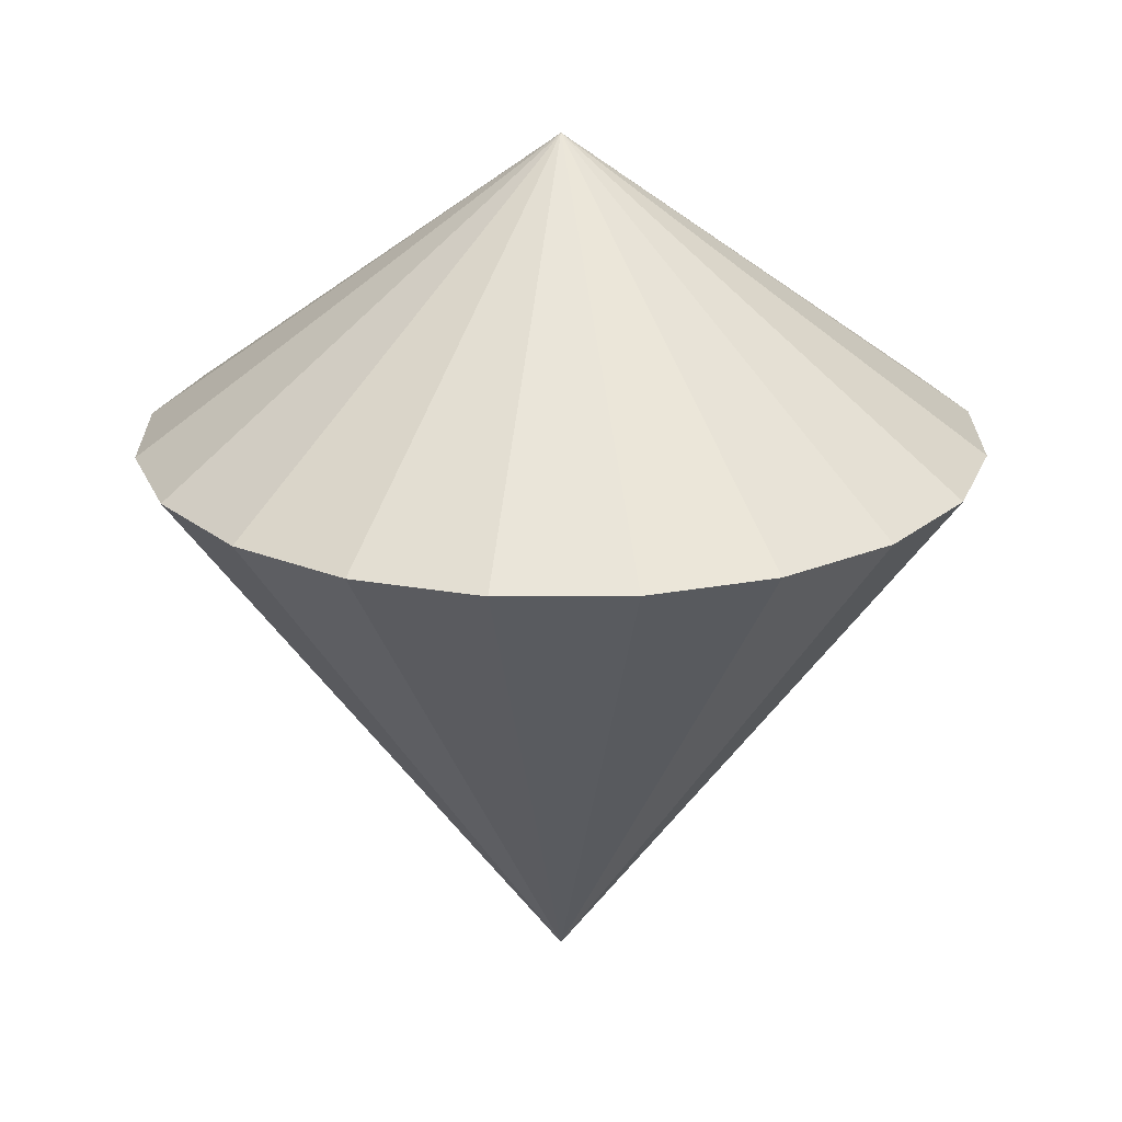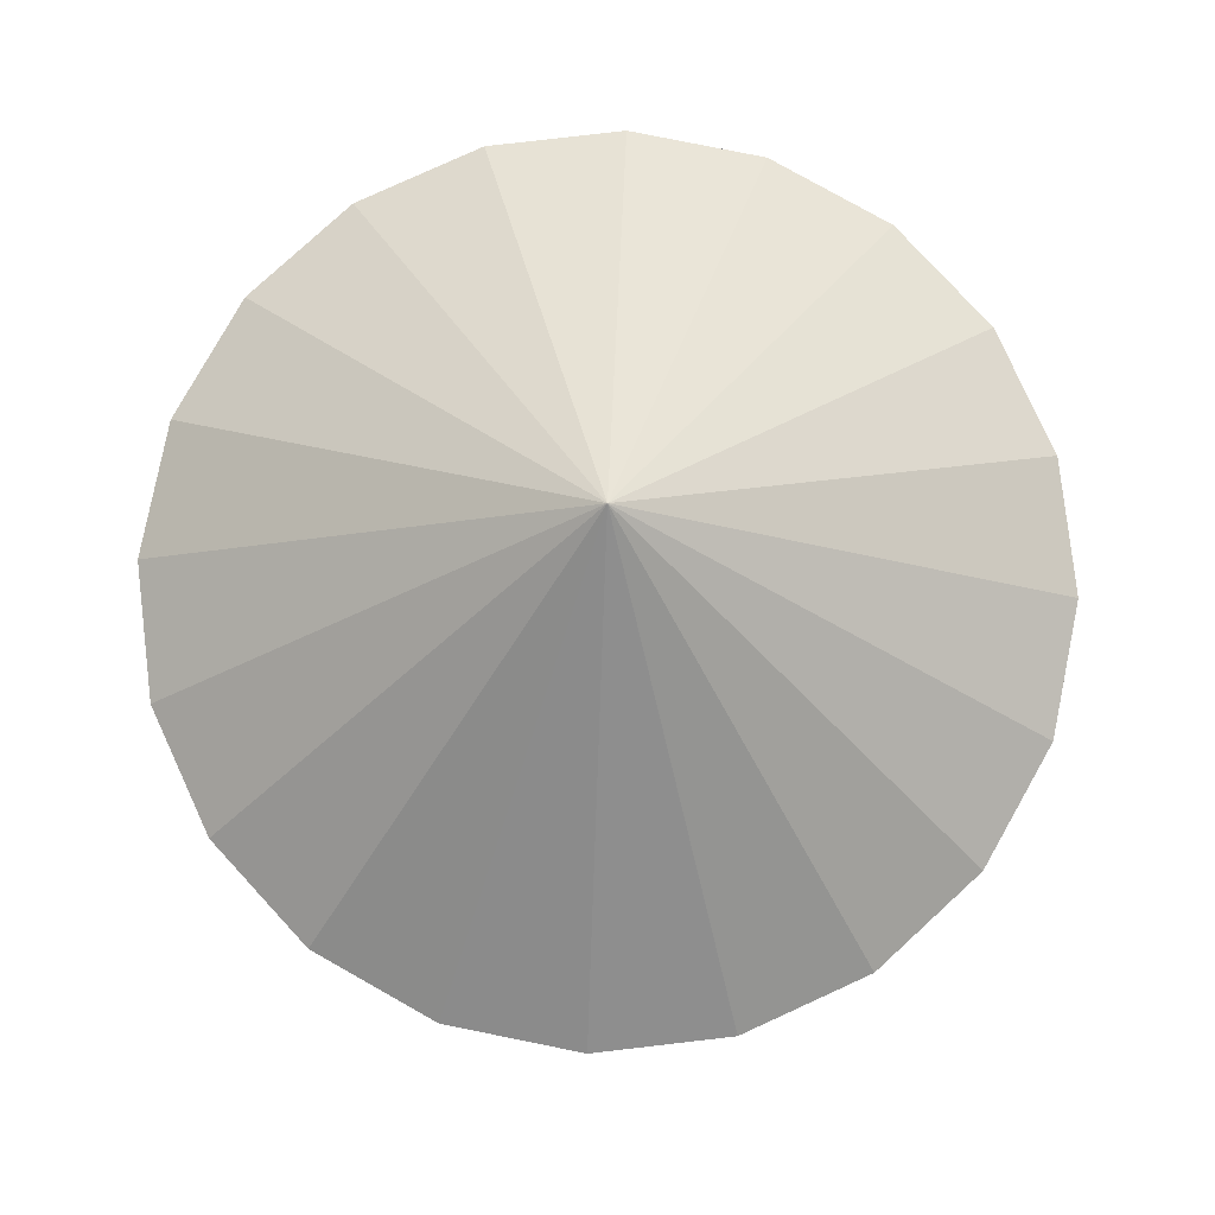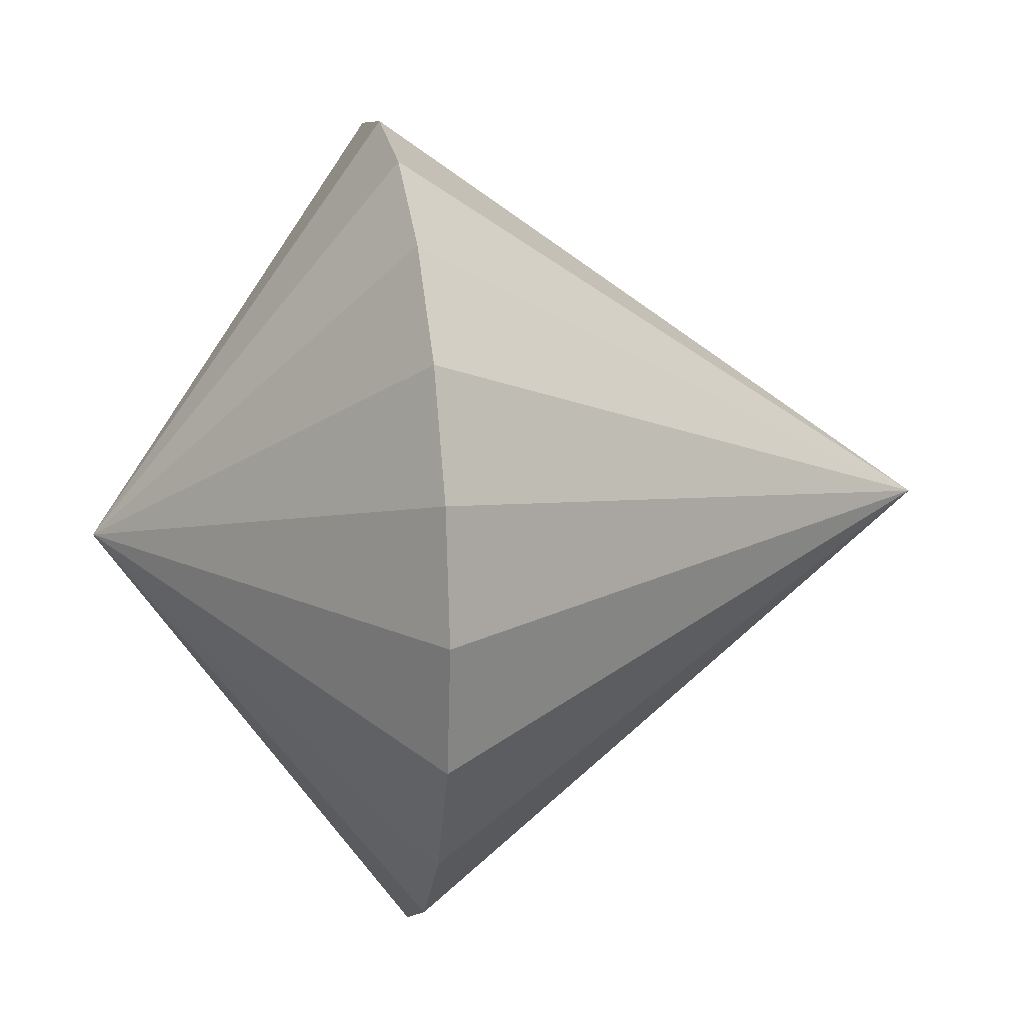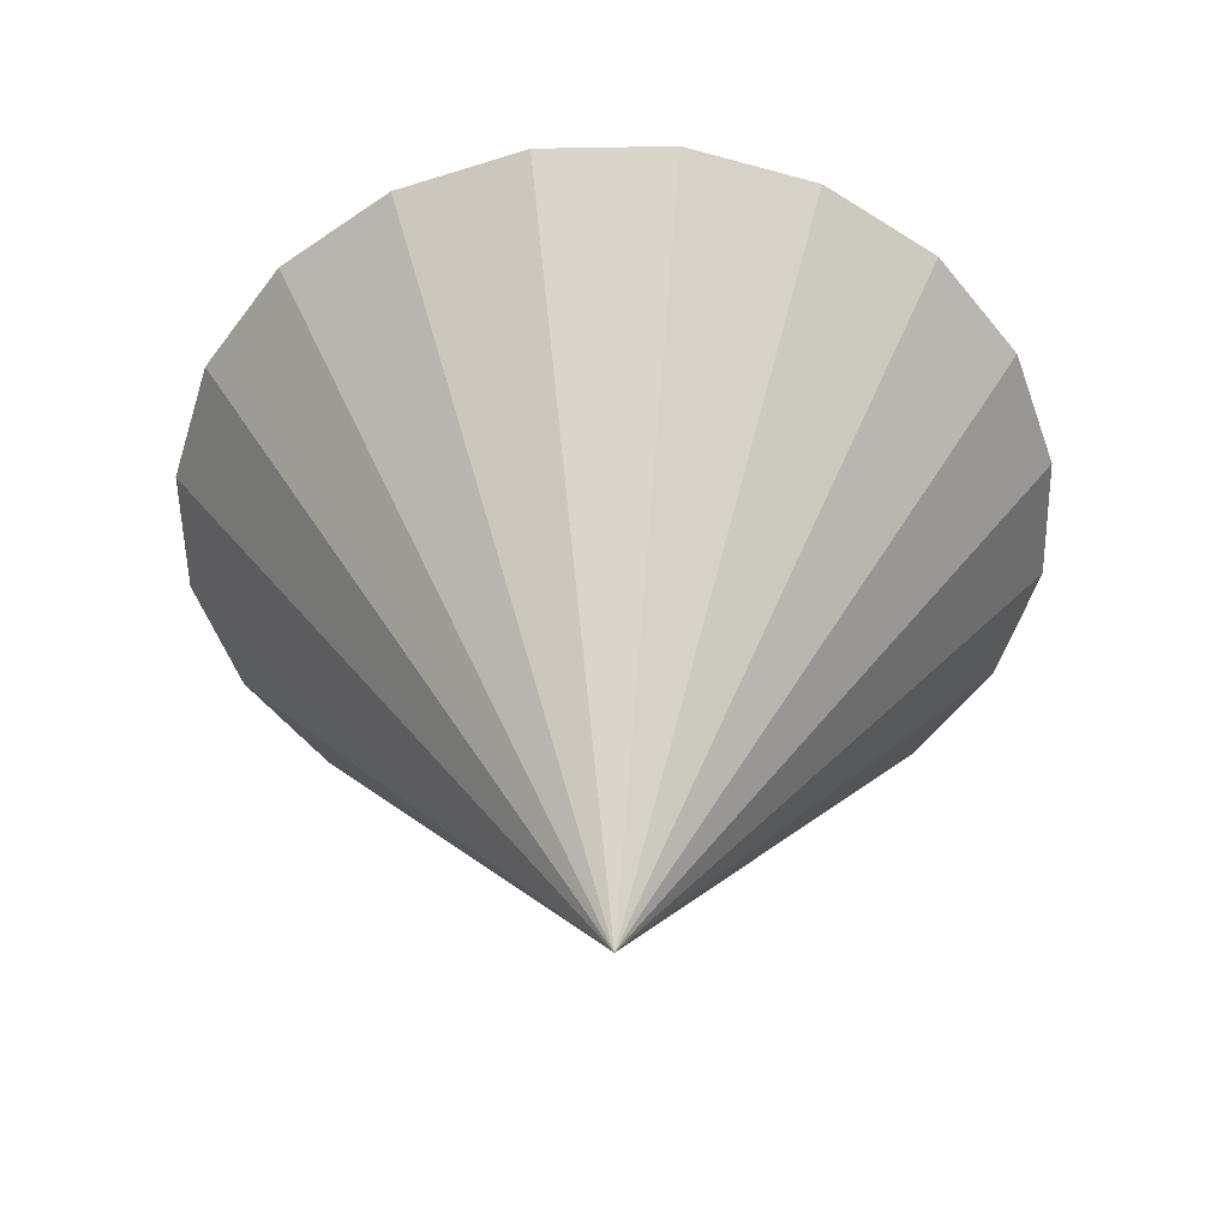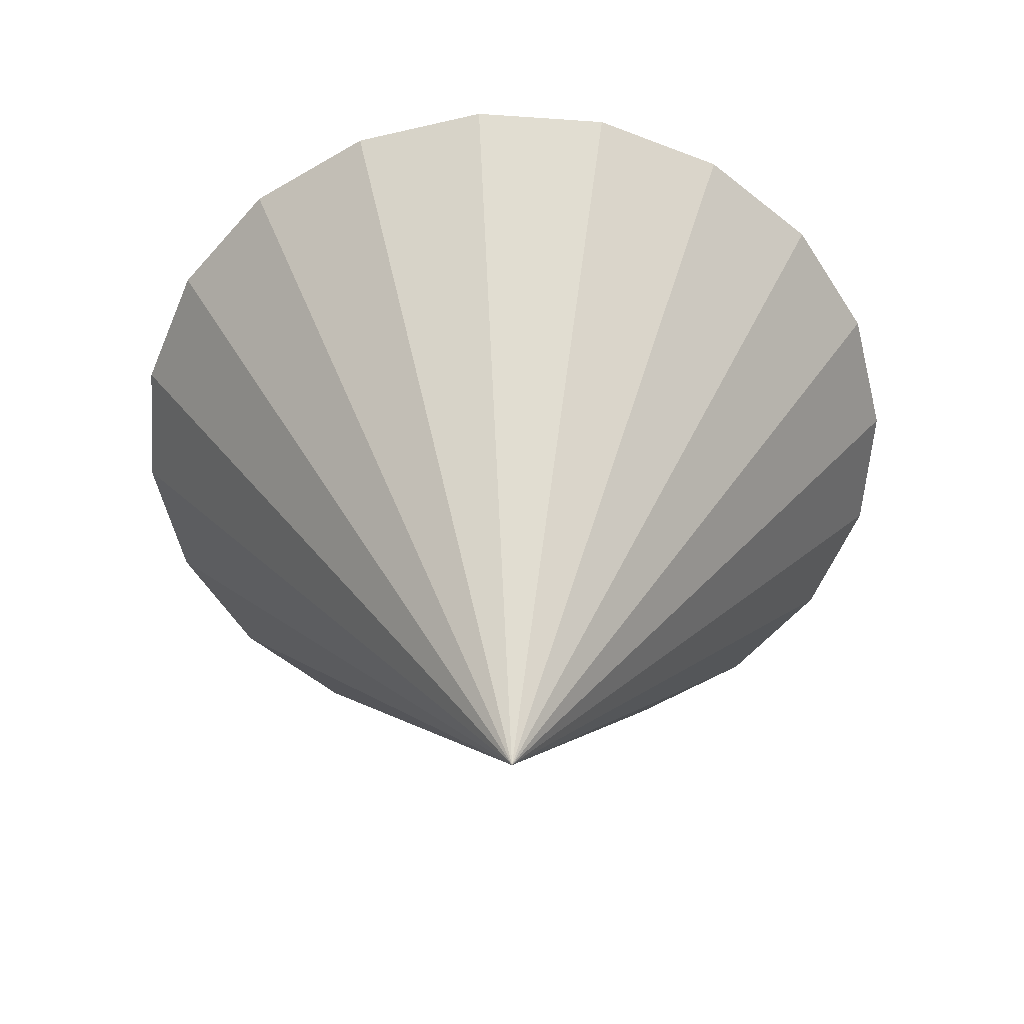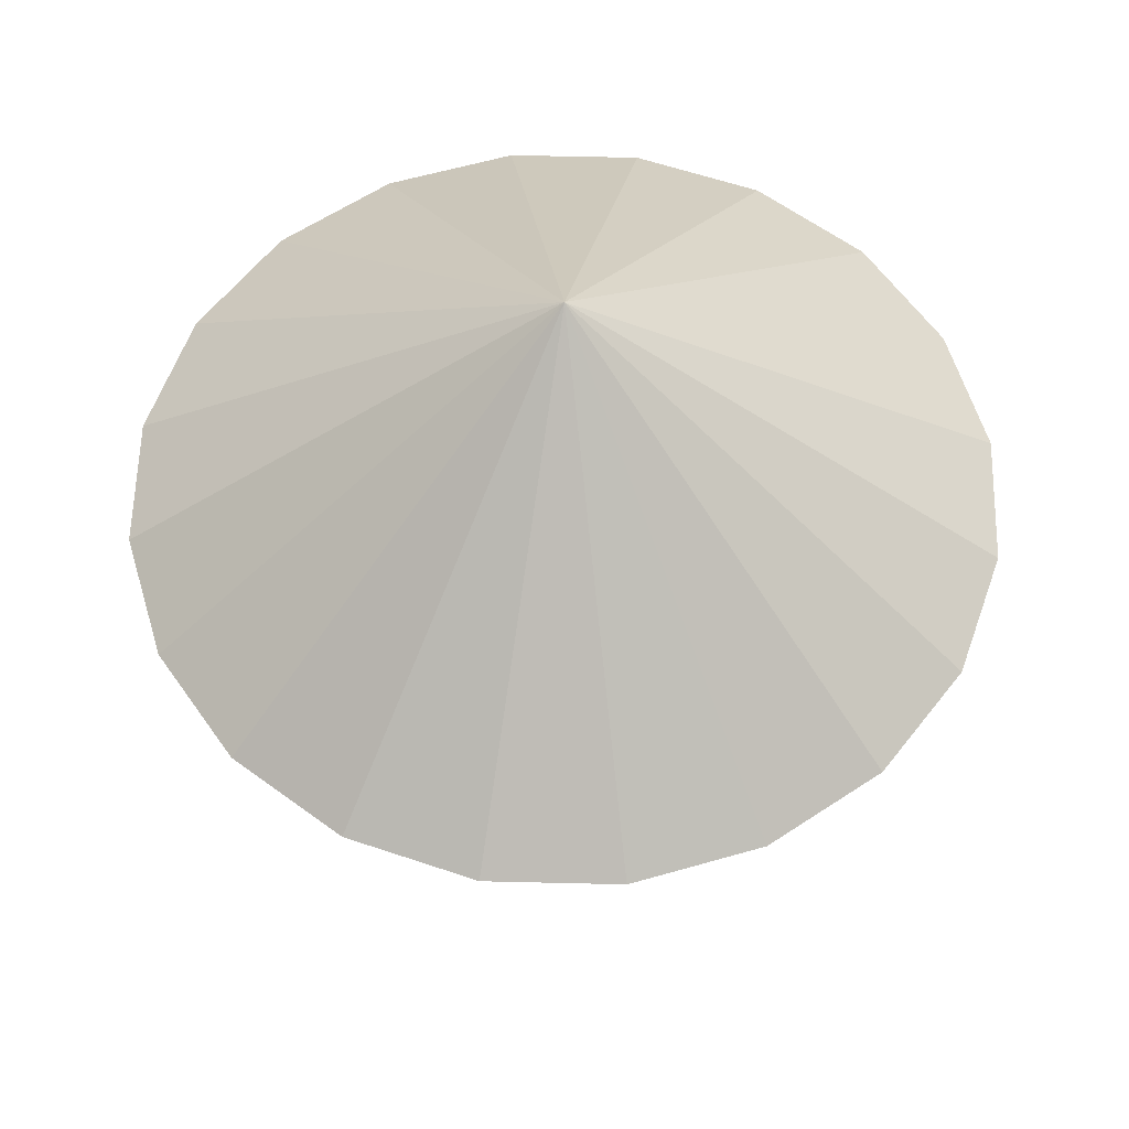
<metadata>
{"format":"obj","ext":"obj","renderer":"f3d","projection":"perspective","resolution":1024,"background":"white","views":[{"elev":22.2,"azim":-9.4,"up":"+Y"},{"elev":79.2,"azim":56.4,"up":"+Y"},{"elev":16.6,"azim":-100.7,"up":"+Z"},{"elev":-51.4,"azim":-61.9,"up":"+Y"},{"elev":-56.3,"azim":58.8,"up":"+Y"},{"elev":58.7,"azim":-97.6,"up":"+Y"}]}
</metadata>
<code>
g default
v 0.9045 0.309 -0.2939
v 0.7694 0.309 -0.559
v 0.559 0.309 -0.7694
v 0.2939 0.309 -0.9045
v 0 0.309 -0.9511
v -0.2939 0.309 -0.9045
v -0.559 0.309 -0.7694
v -0.7694 0.309 -0.559
v -0.9045 0.309 -0.2939
v -0.9511 0.309 0
v -0.9045 0.309 0.2939
v -0.7694 0.309 0.559
v -0.559 0.309 0.7694
v -0.2939 0.309 0.9045
v -0 0.309 0.9511
v 0.2939 0.309 0.9045
v 0.559 0.309 0.7694
v 0.7694 0.309 0.559
v 0.9045 0.309 0.2939
v 0.9511 0.309 0
v 0 -1 0
v 0 1 0
g pSphere1
f 2 1 21
f 3 2 21
f 4 3 21
f 5 4 21
f 6 5 21
f 7 6 21
f 8 7 21
f 9 8 21
f 10 9 21
f 11 10 21
f 12 11 21
f 13 12 21
f 14 13 21
f 15 14 21
f 16 15 21
f 17 16 21
f 18 17 21
f 19 18 21
f 20 19 21
f 1 20 21
f 1 2 22
f 2 3 22
f 3 4 22
f 4 5 22
f 5 6 22
f 6 7 22
f 7 8 22
f 8 9 22
f 9 10 22
f 10 11 22
f 11 12 22
f 12 13 22
f 13 14 22
f 14 15 22
f 15 16 22
f 16 17 22
f 17 18 22
f 18 19 22
f 19 20 22
f 20 1 22

</code>
